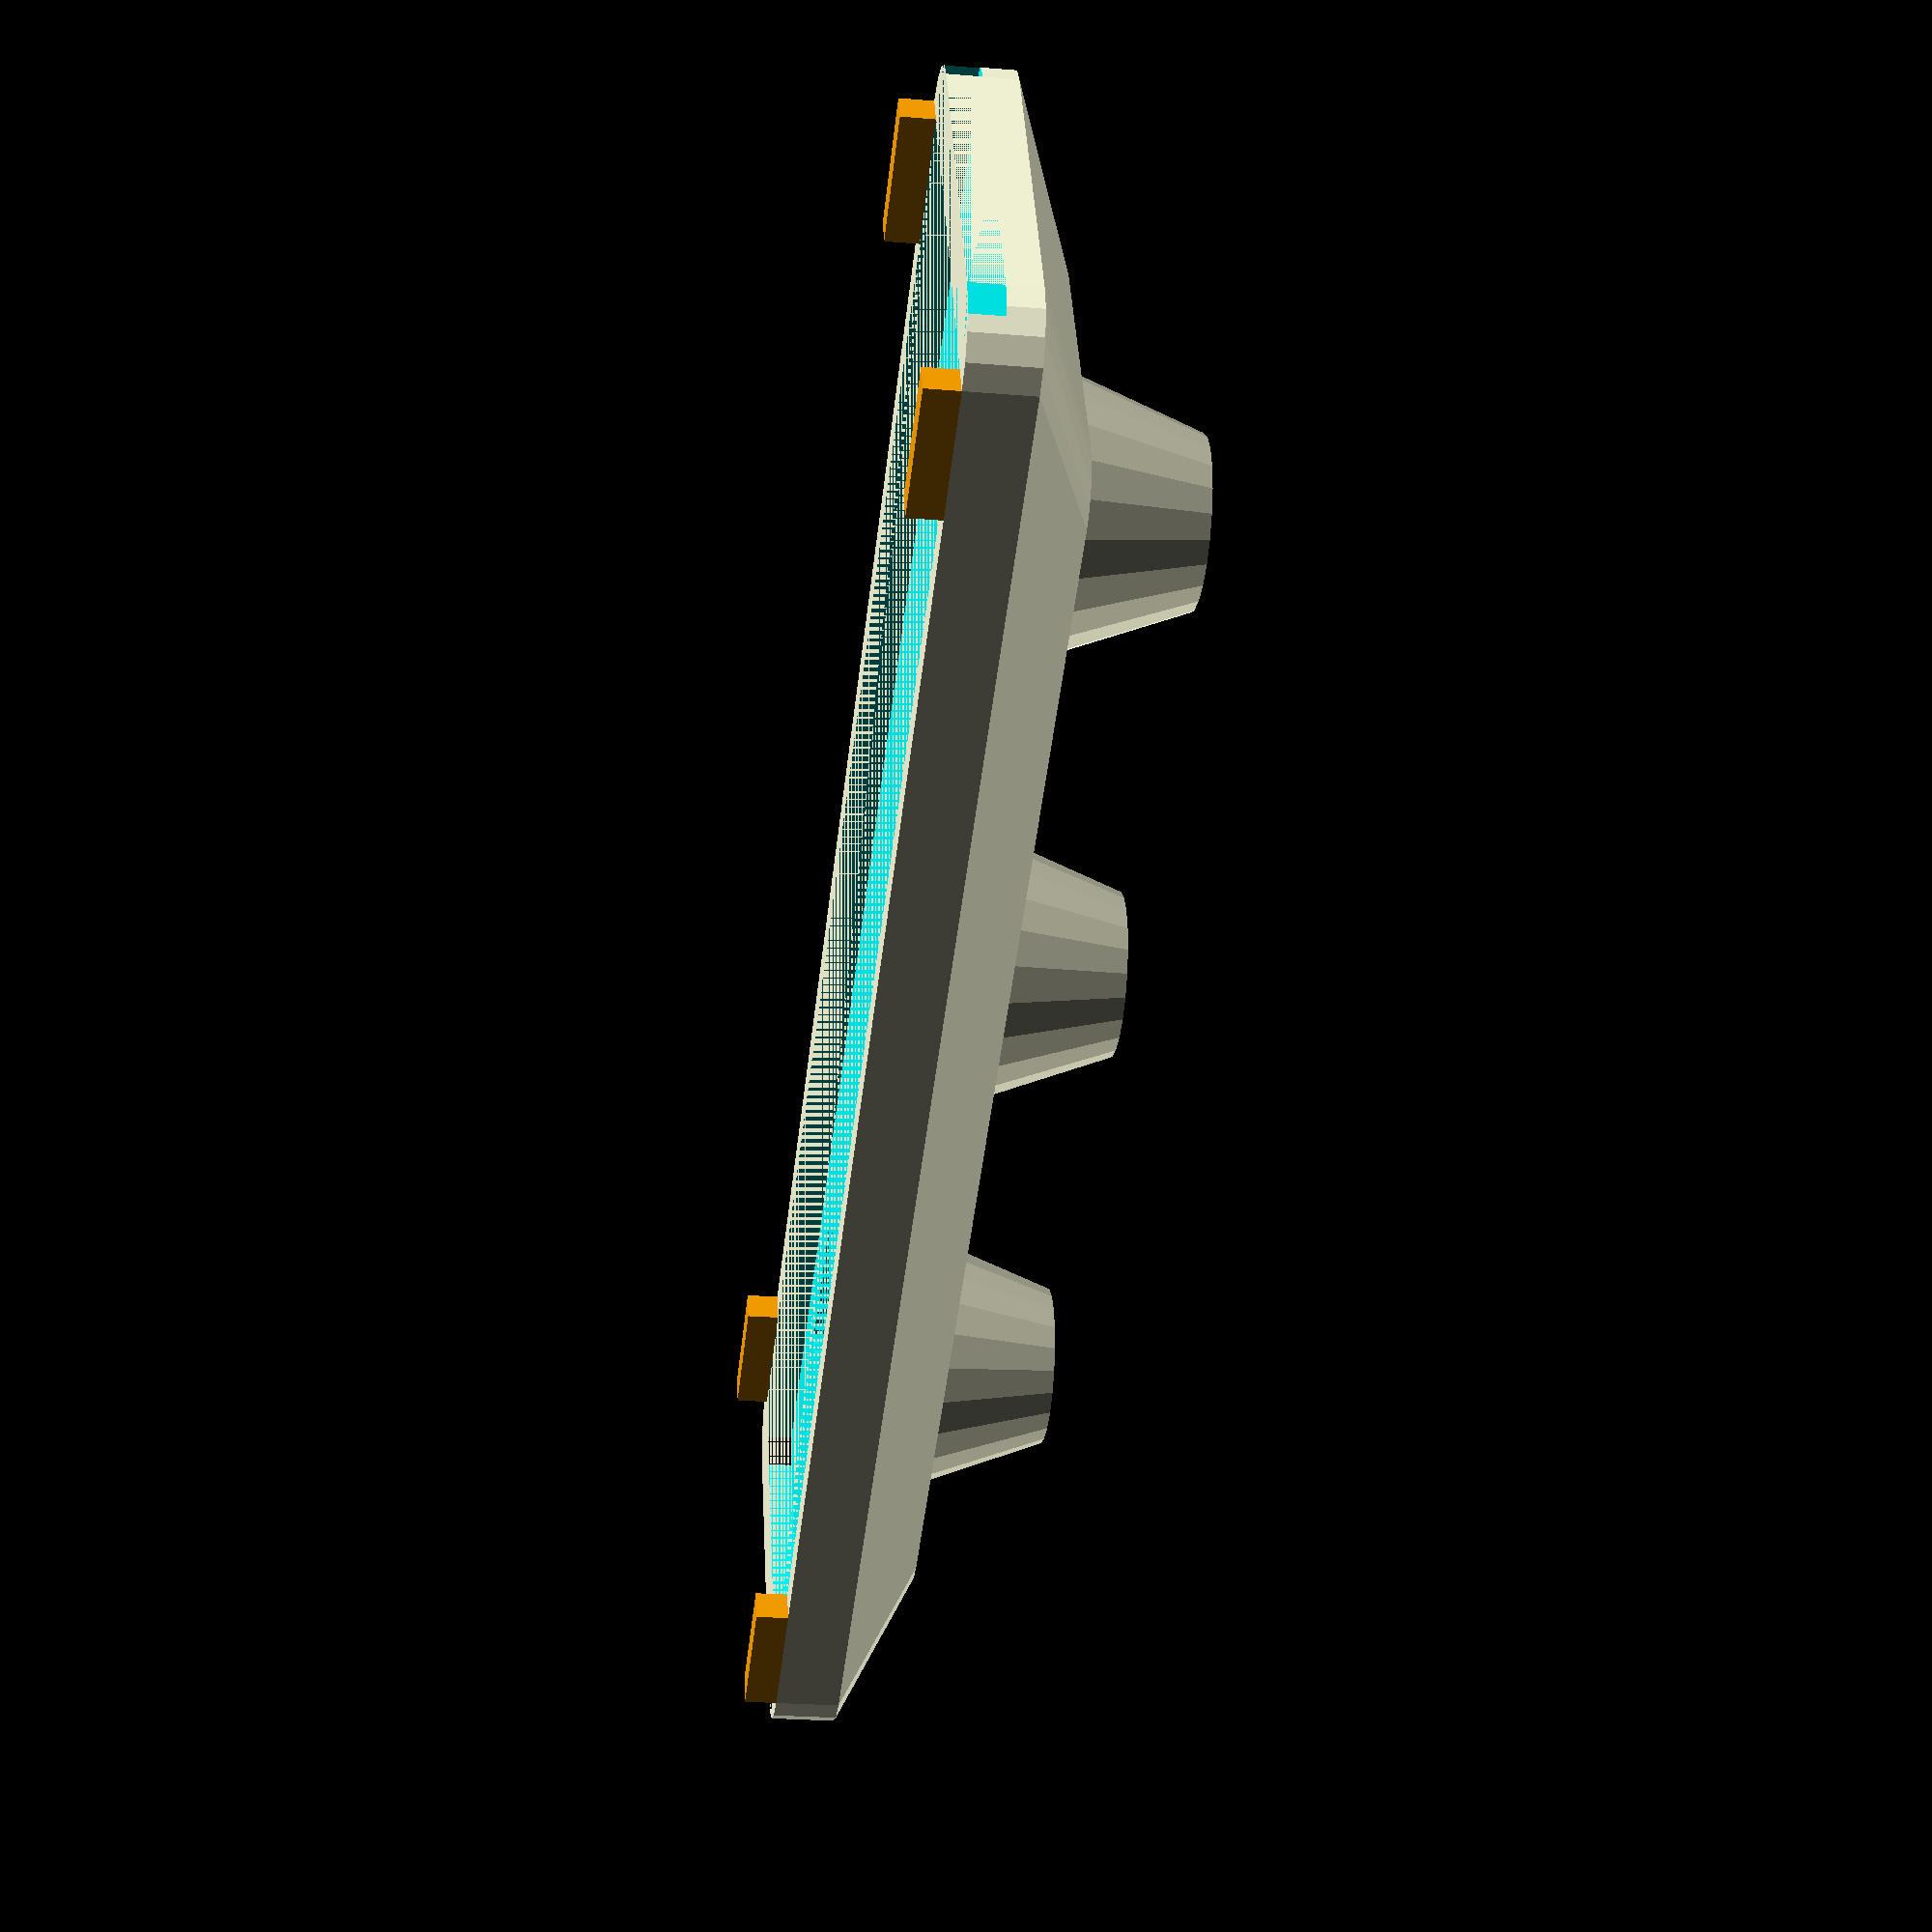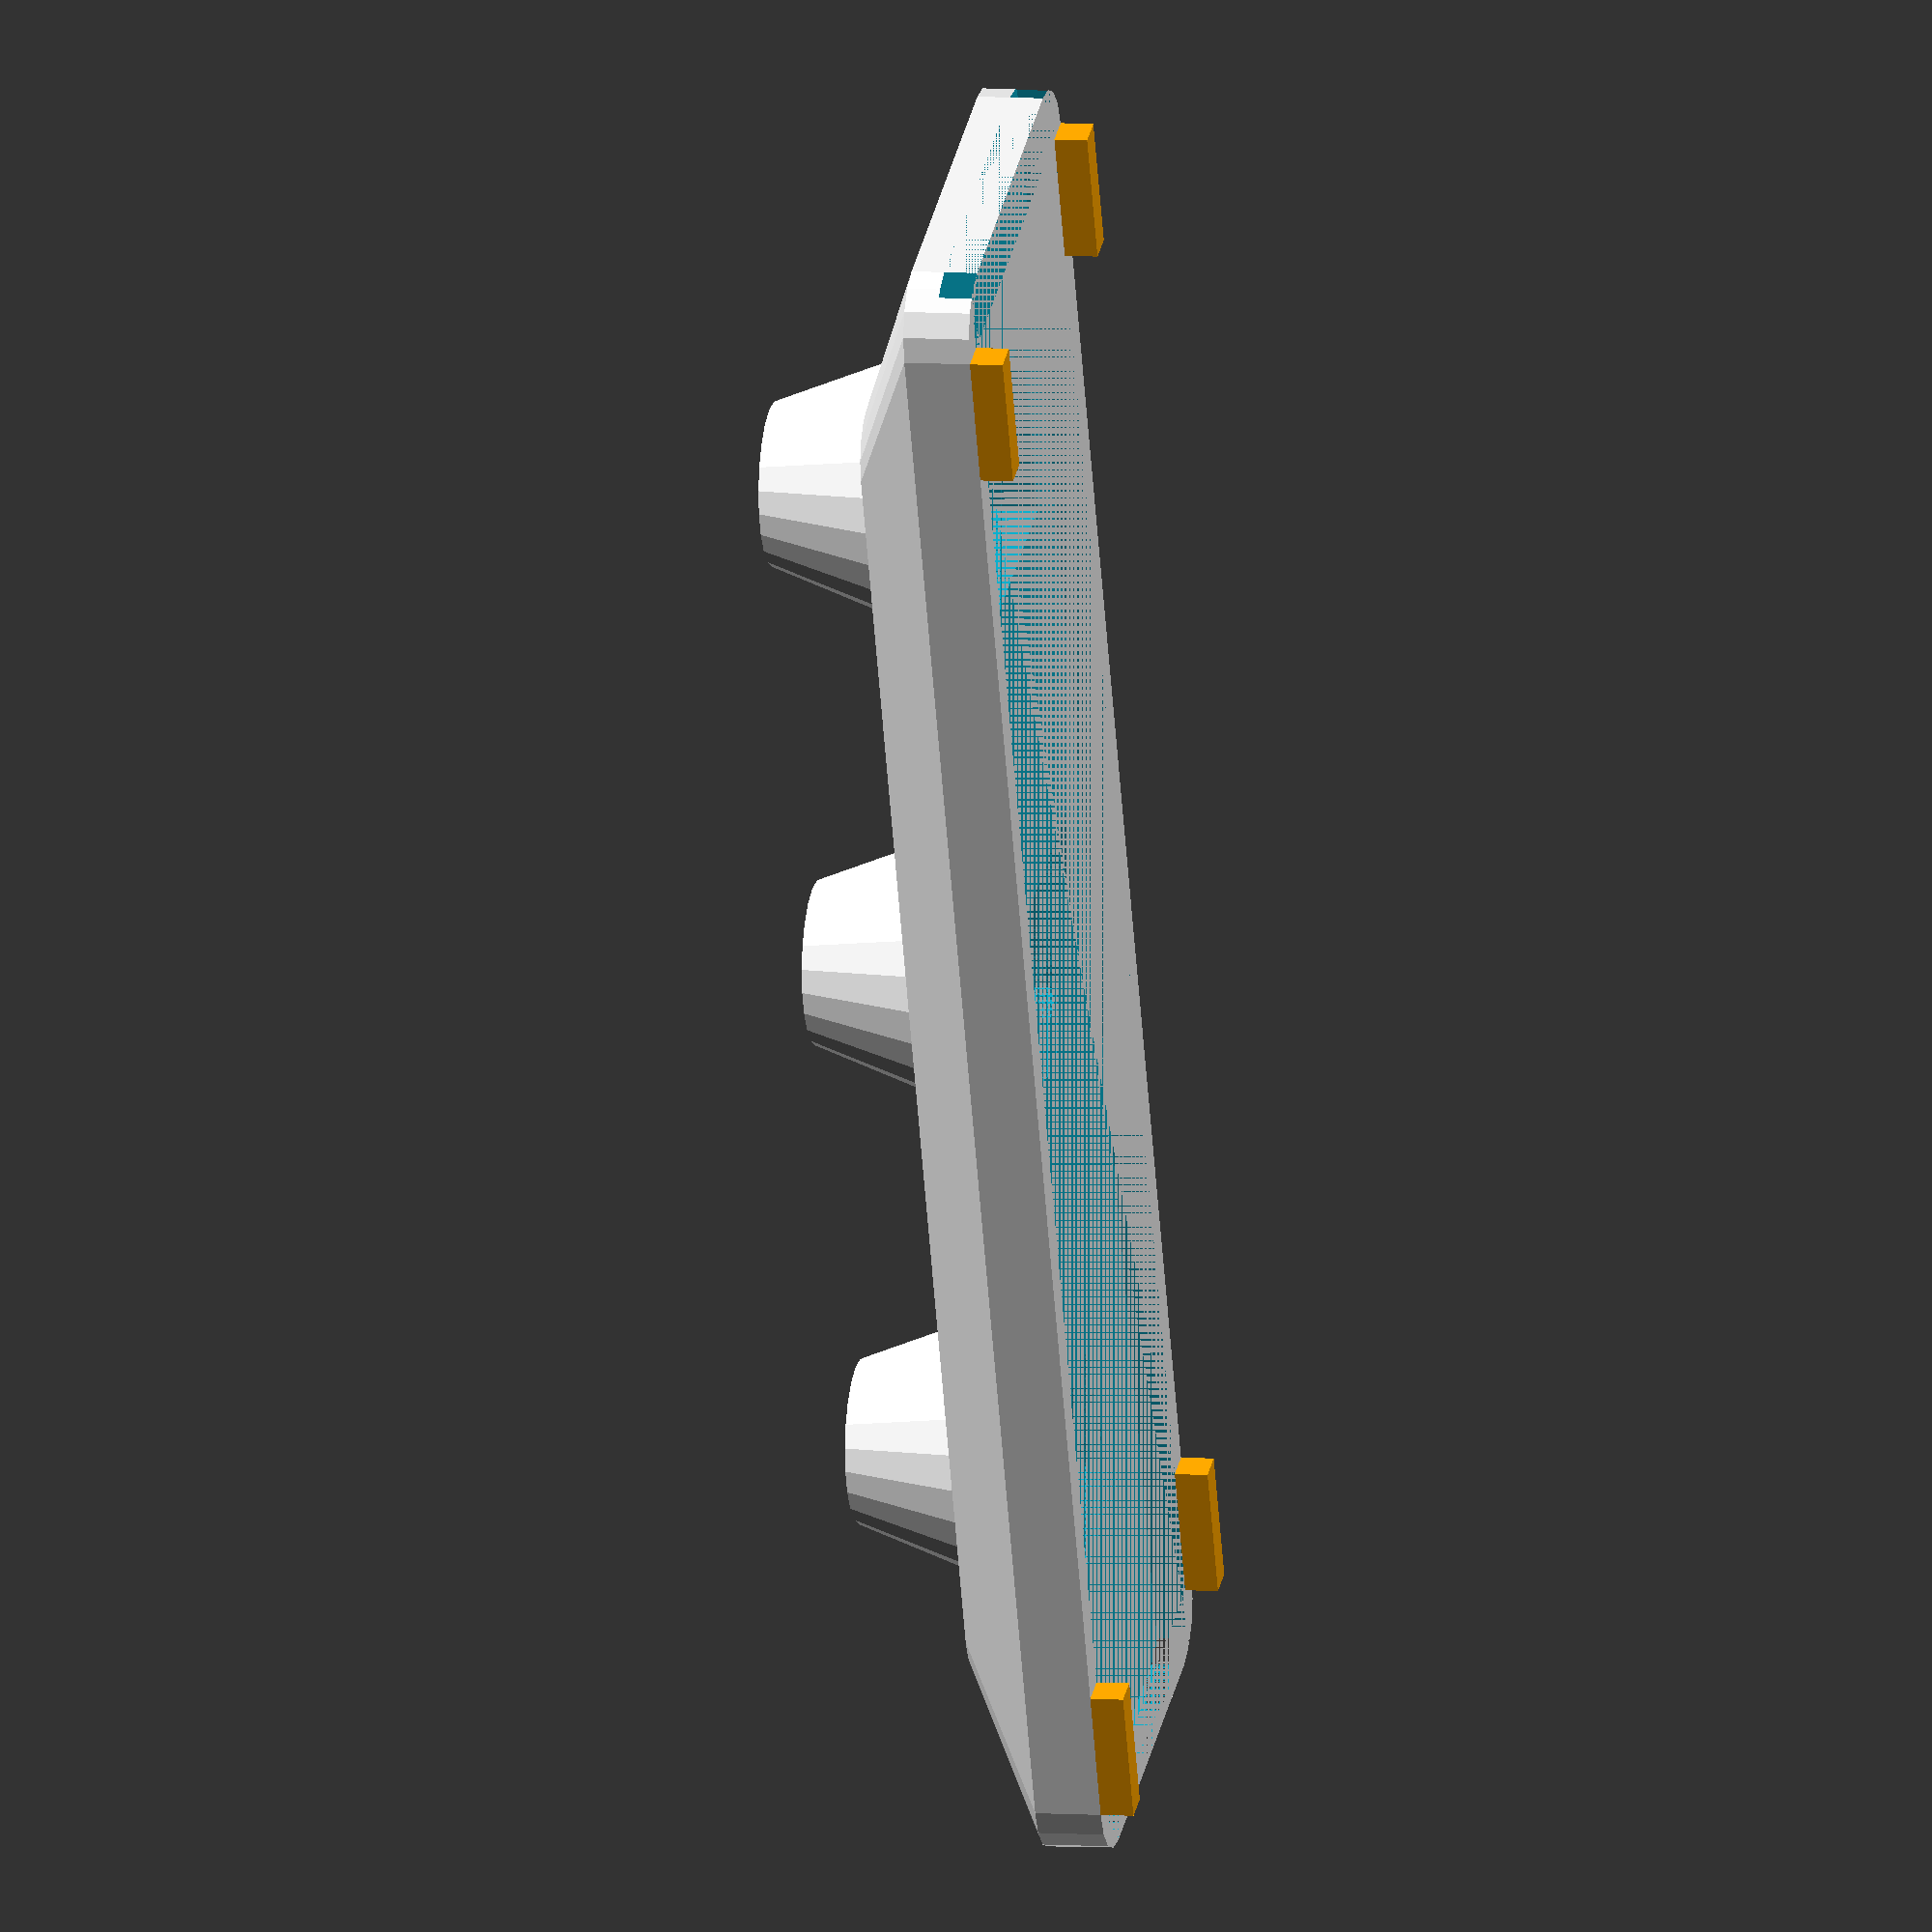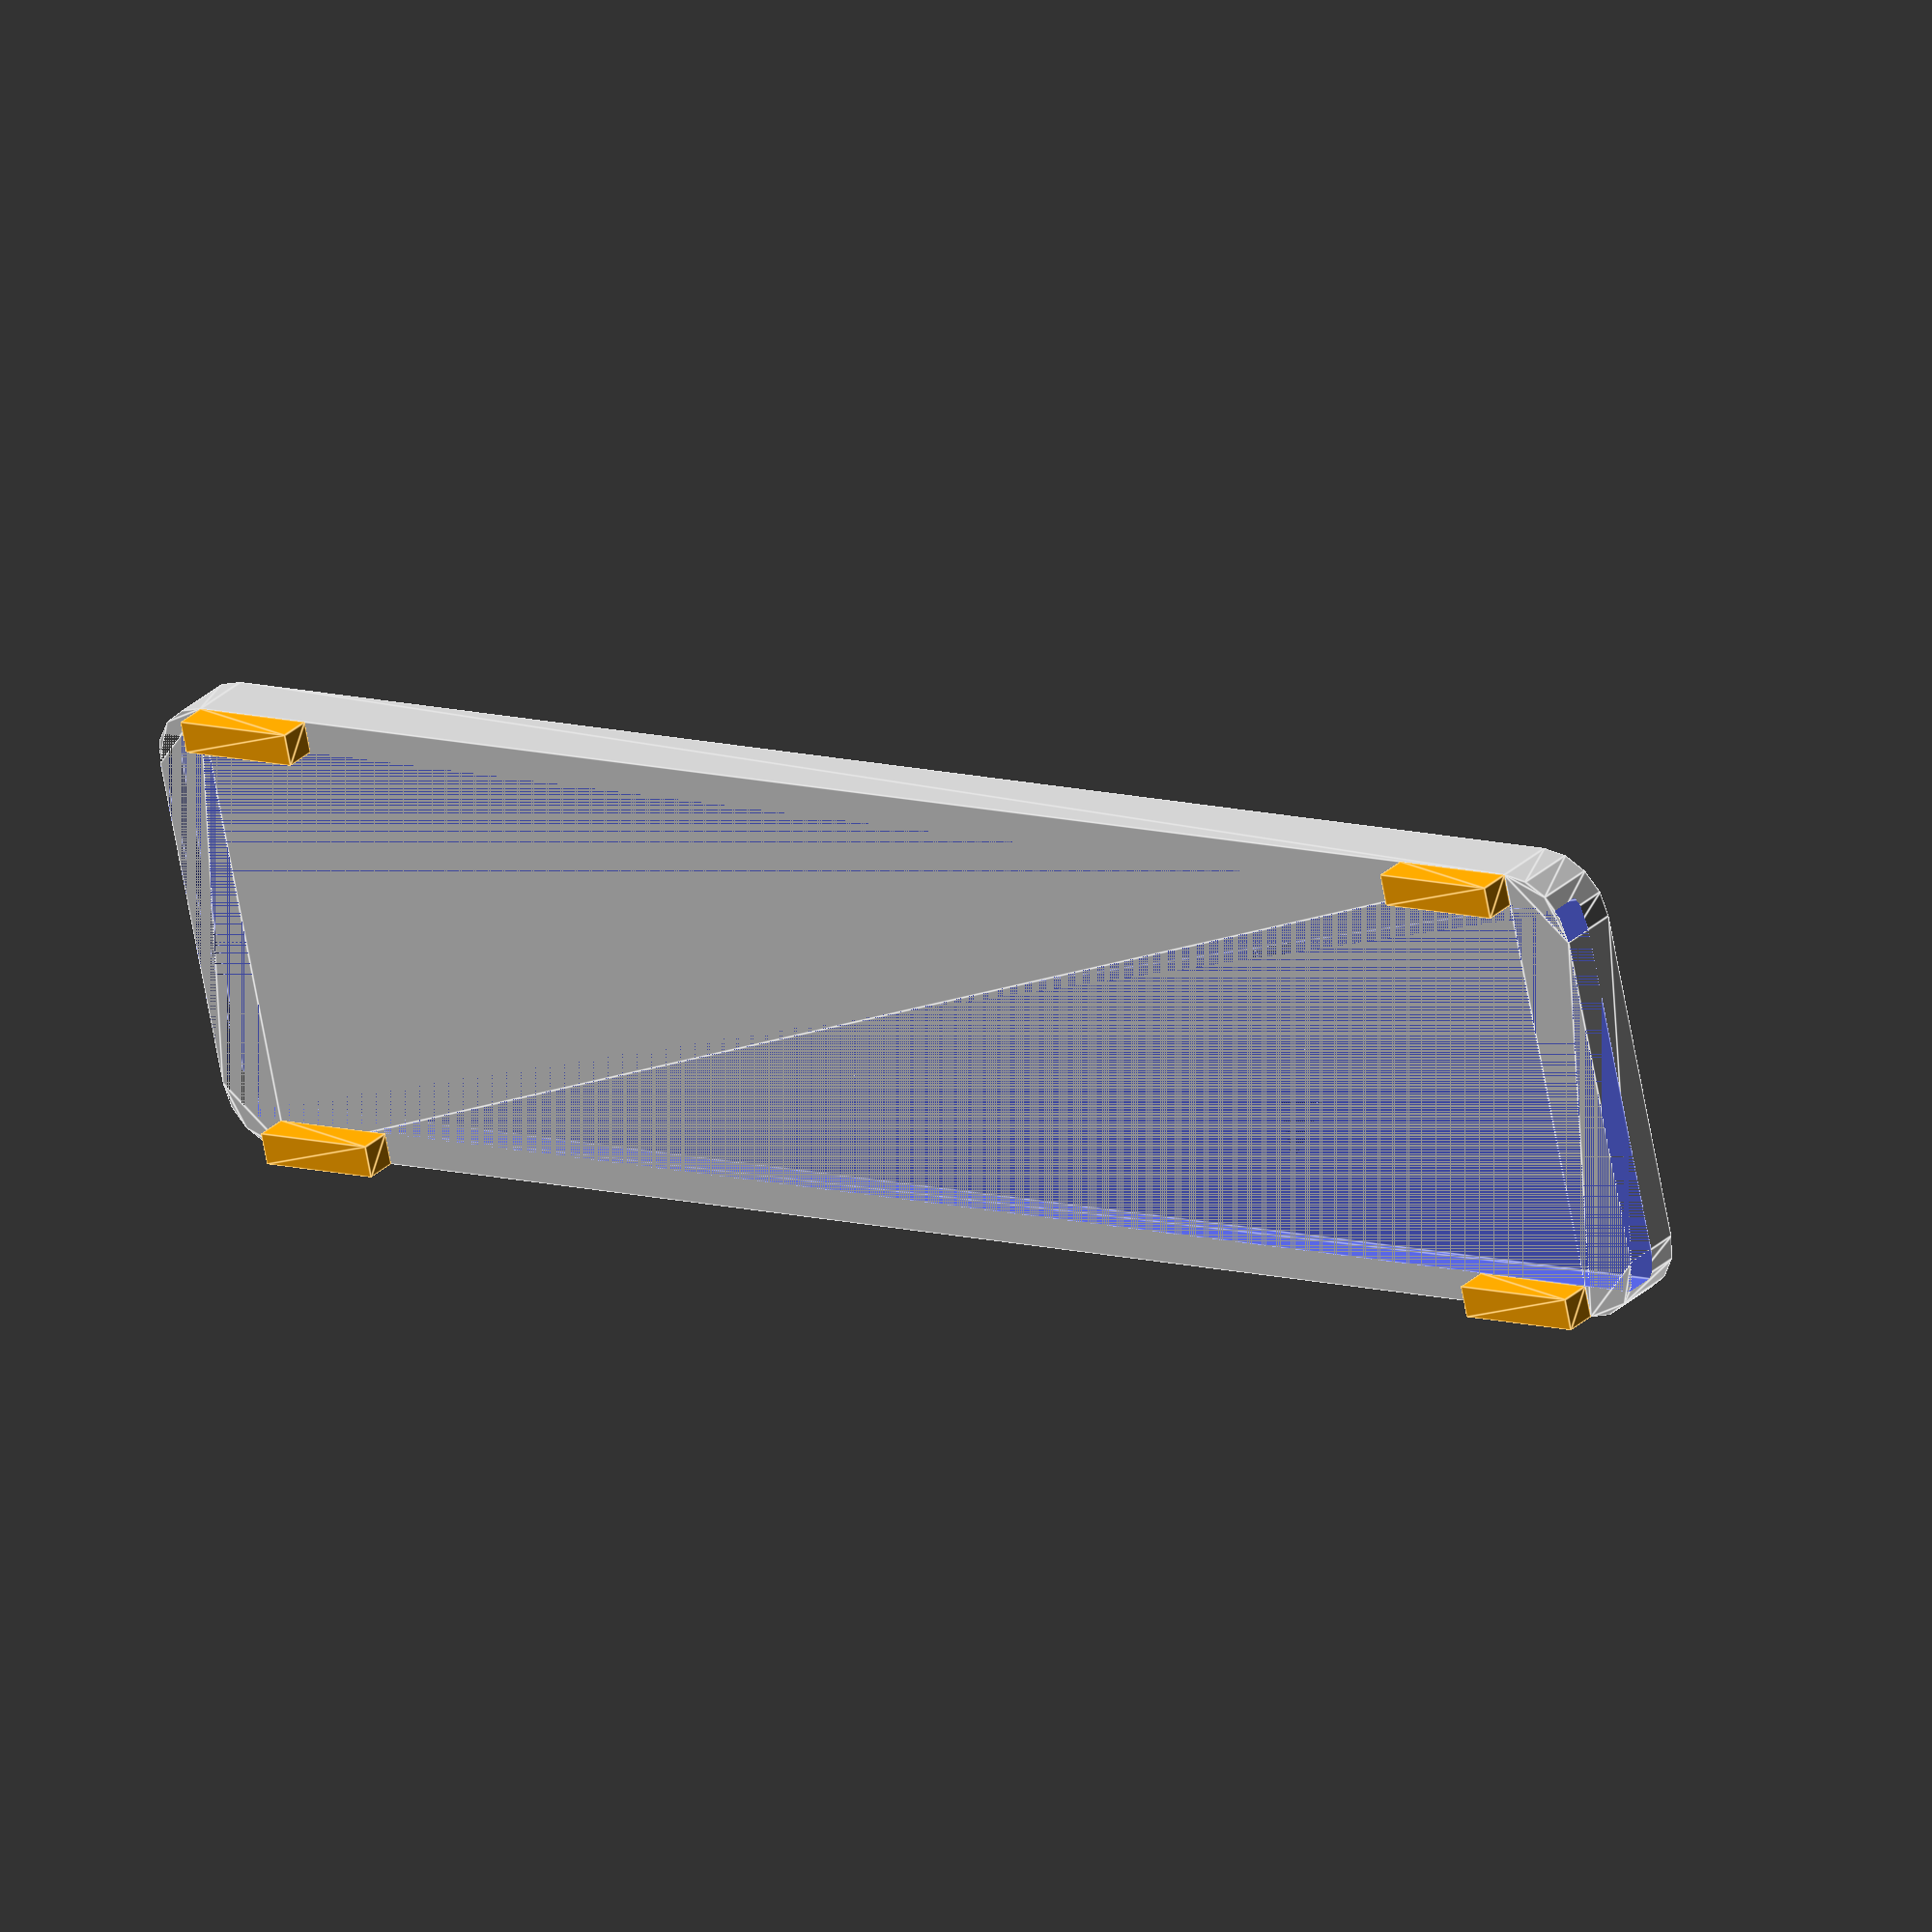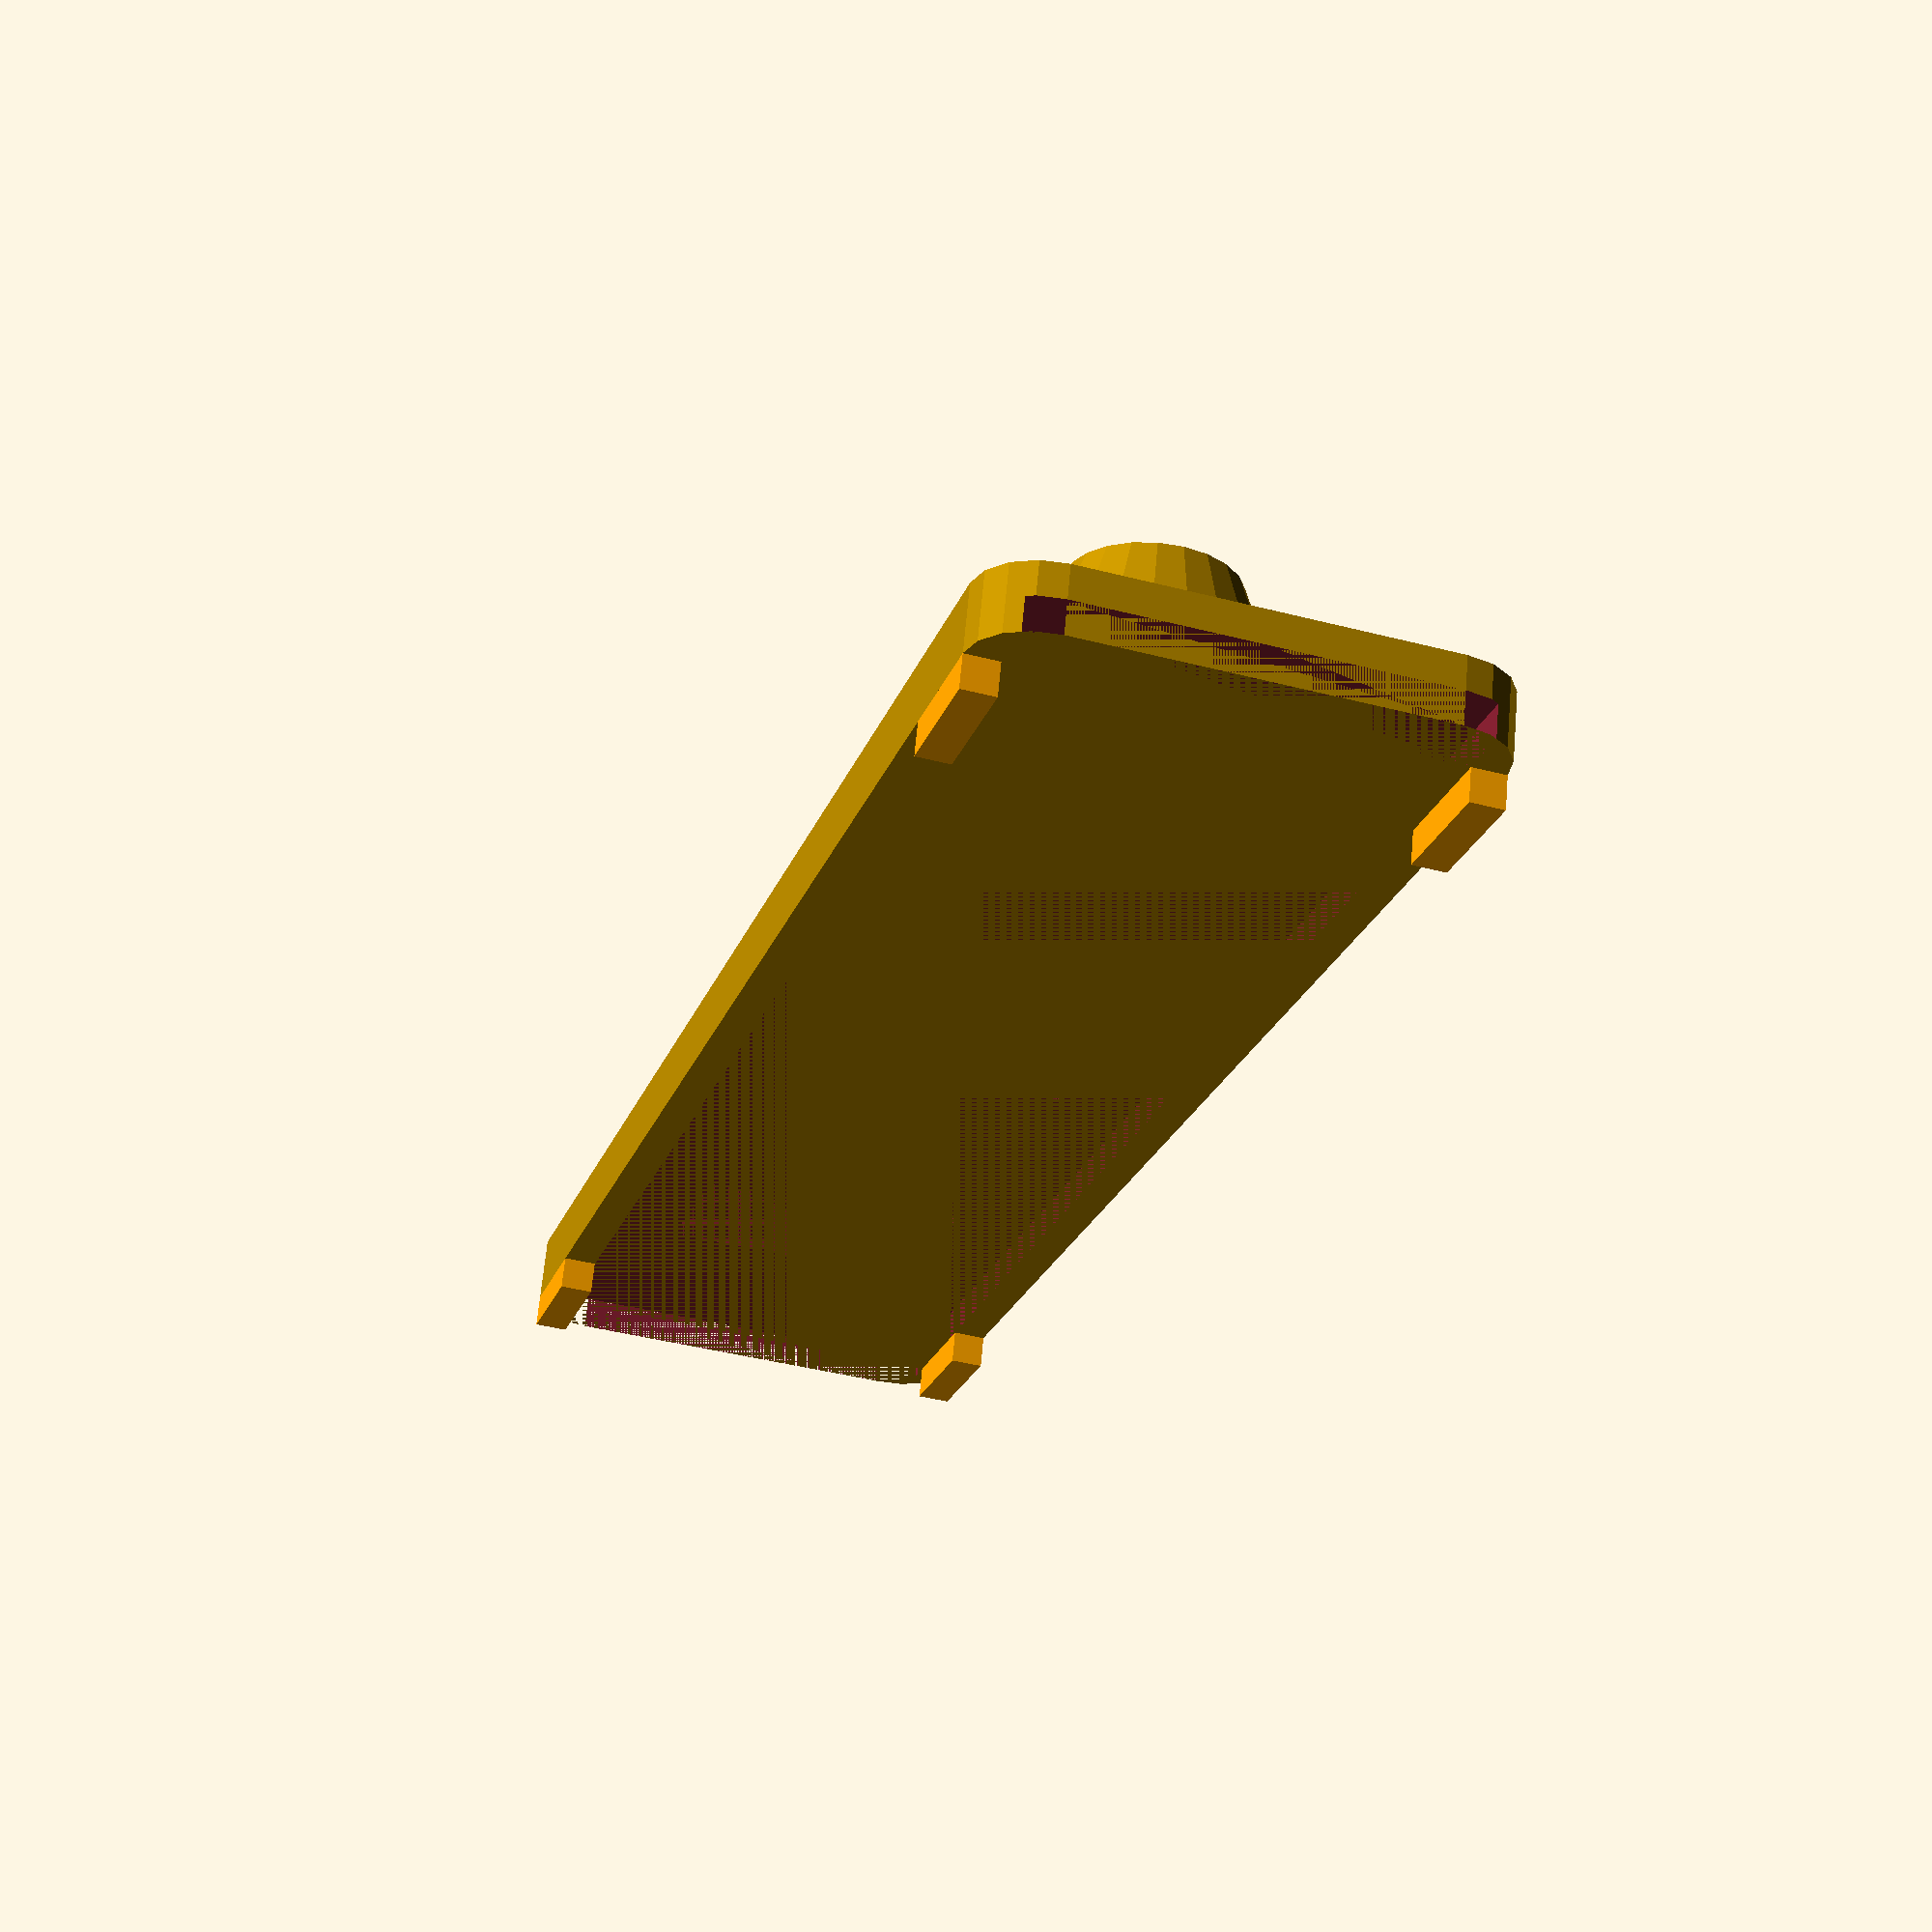
<openscad>

difference(){
    union(){
        // Main bar
        linear_extrude(height=2,scale=1) 
        offset(r=2,$fn=16) offset(r=-2,$fn=16)
        square(size=[54,14.5],center=true);

        translate([0,0,2])    
        linear_extrude(height=2,scale=0.8) 
        offset(r=2,$fn=16) offset(r=-2,$fn=16)
        square(size=[54,14.5],center=true);
        
    translate([0,0,4]) cylinder(r1=4,r2=2.5,h=4,$fn=22);
    translate([16.5,0,4]) cylinder(r1=4,r2=2.5,h=4,$fn=22);
    translate([-16.5,0,4]) cylinder(r1=4,r2=2.5,h=4,$fn=22);
    
    }
    
    // Channel for tape
    translate([0,0,0])
    linear_extrude(height=1) square(size=[54,12.5],center=true);
    
    // Cutouts for LED bodies
    translate([0,0,1]){
        linear_extrude(height=2) square(size=[6,8],center=true);
        cylinder(r1=1.6,r2=2,h=8,$fn=22);
    }
    
    translate([16.5,0,1]){
        linear_extrude(height=2) square(size=[6,8],center=true);
        cylinder(r1=1.6,r2=2,h=8,$fn=22);
    }

    translate([-16.5,0,1]){
        linear_extrude(height=2) square(size=[6,8],center=true);
        cylinder(r1=1.6,r2=2,h=8,$fn=22);
    }

}

// Add tabs
    translate([23,6.75,-1]) color("orange")
    linear_extrude(height=1) square(size=[4,1],center=true);
    translate([-23,6.75,-1]) color("orange")
    linear_extrude(height=1) square(size=[4,1],center=true);
    translate([23,-6.75,-1]) color("orange")
    linear_extrude(height=1) square(size=[4,1],center=true);
    translate([-23,-6.75,-1]) color("orange")
    linear_extrude(height=1) square(size=[4,1],center=true);

</openscad>
<views>
elev=25.9 azim=204.1 roll=262.5 proj=p view=wireframe
elev=352.7 azim=292.7 roll=101.7 proj=o view=solid
elev=330.0 azim=12.9 roll=216.9 proj=o view=edges
elev=294.8 azim=253.3 roll=185.2 proj=p view=solid
</views>
